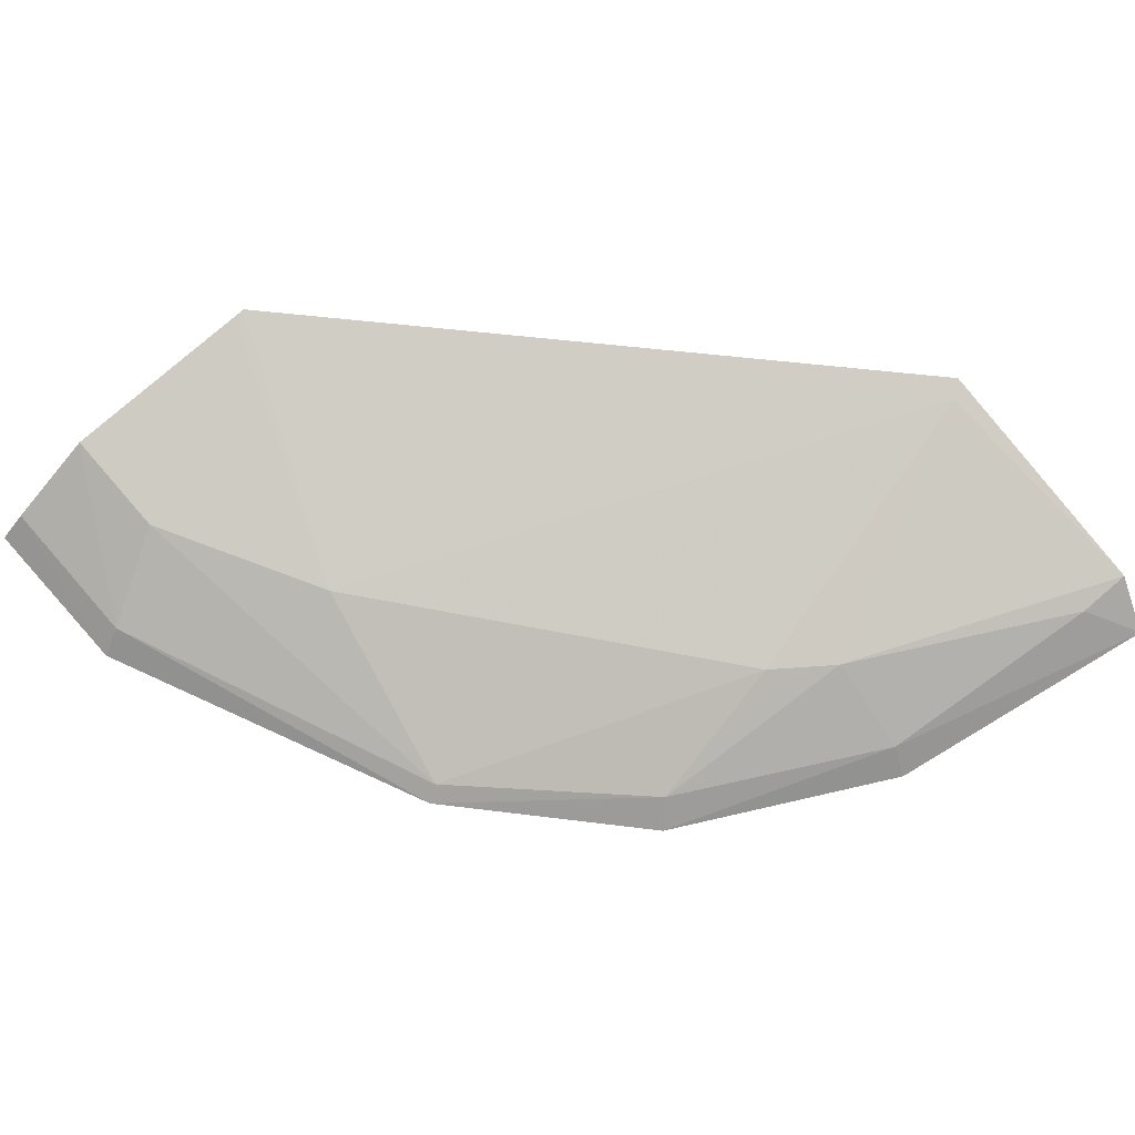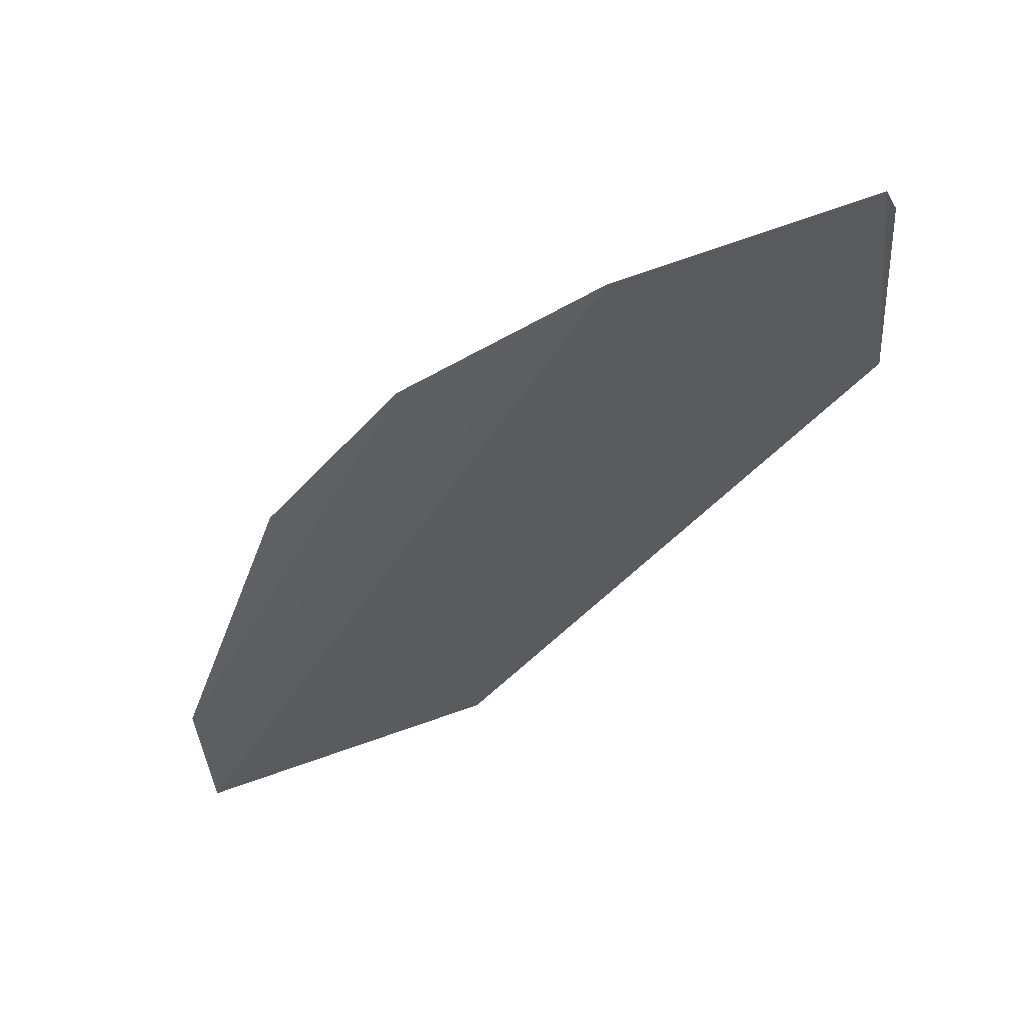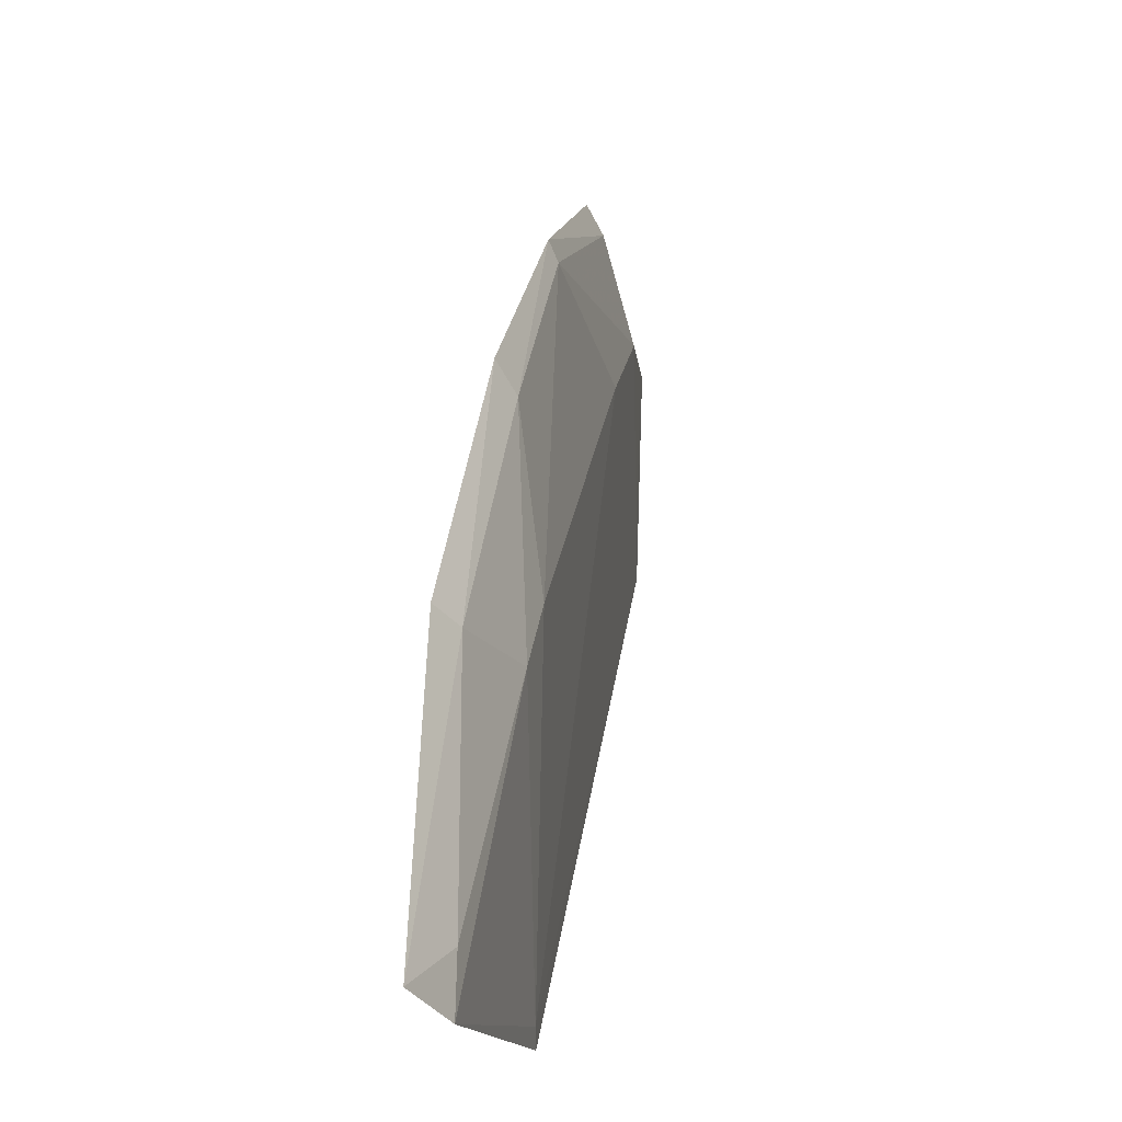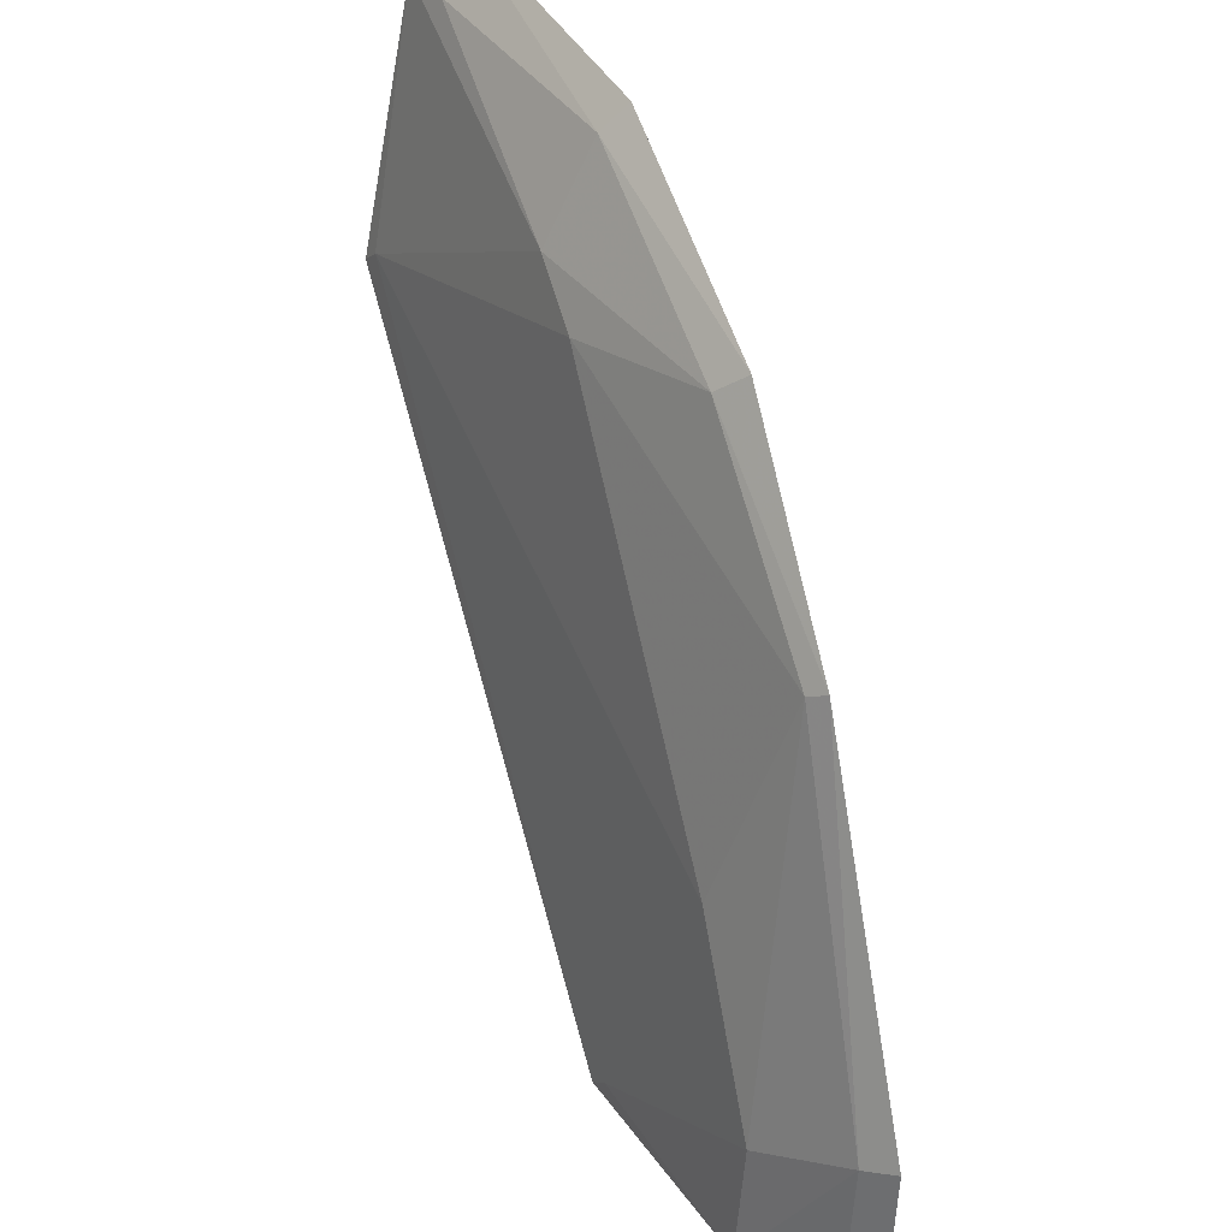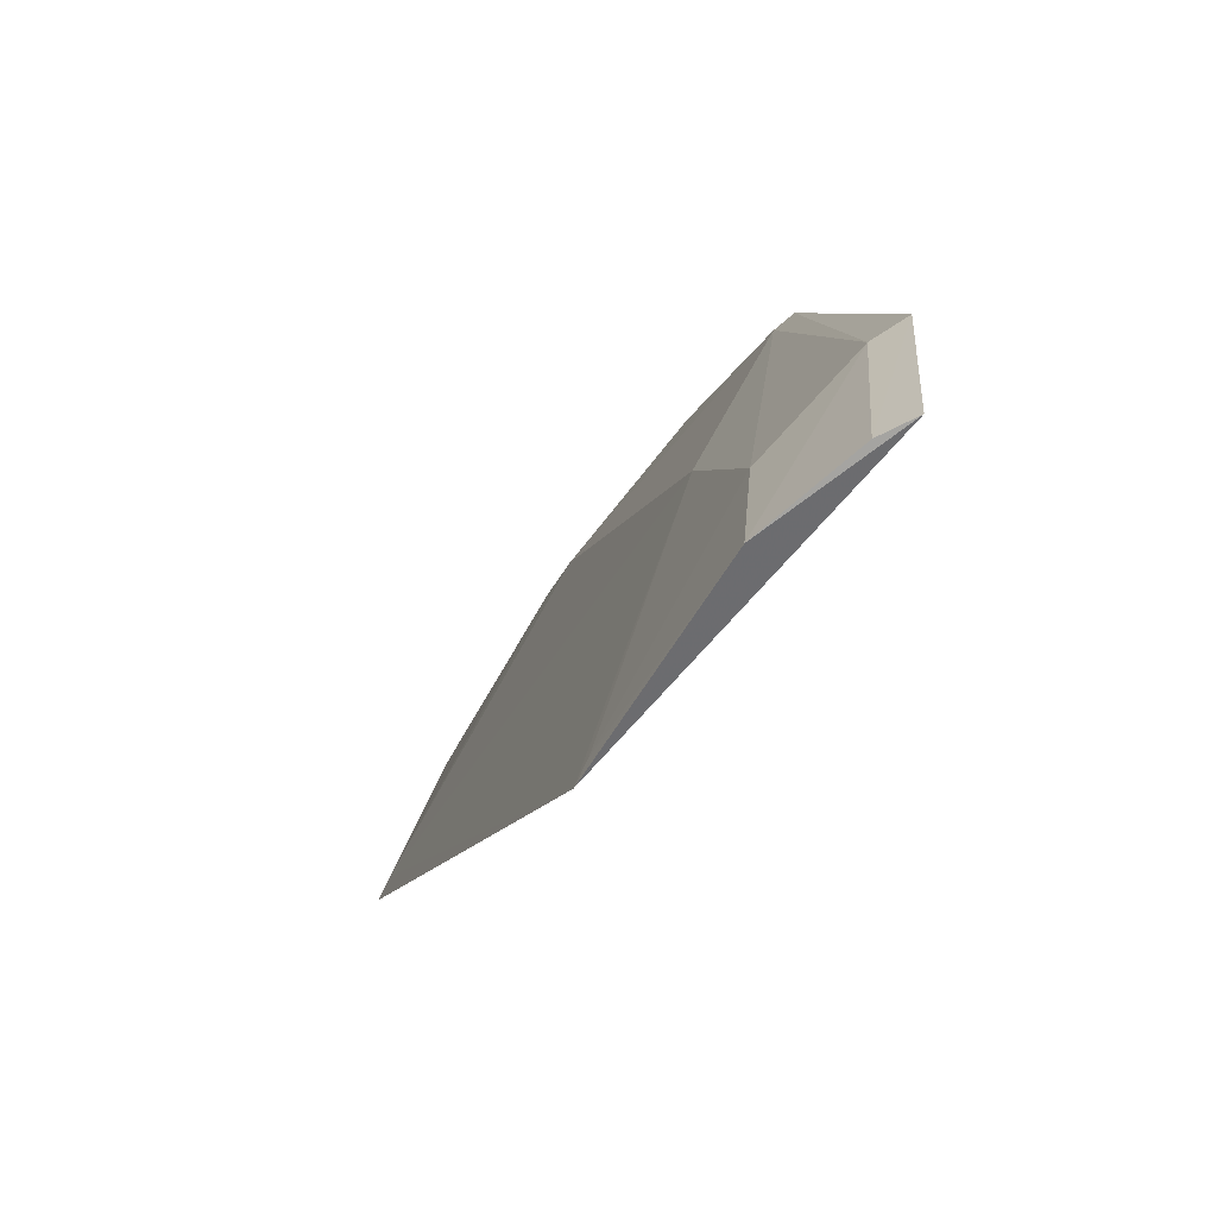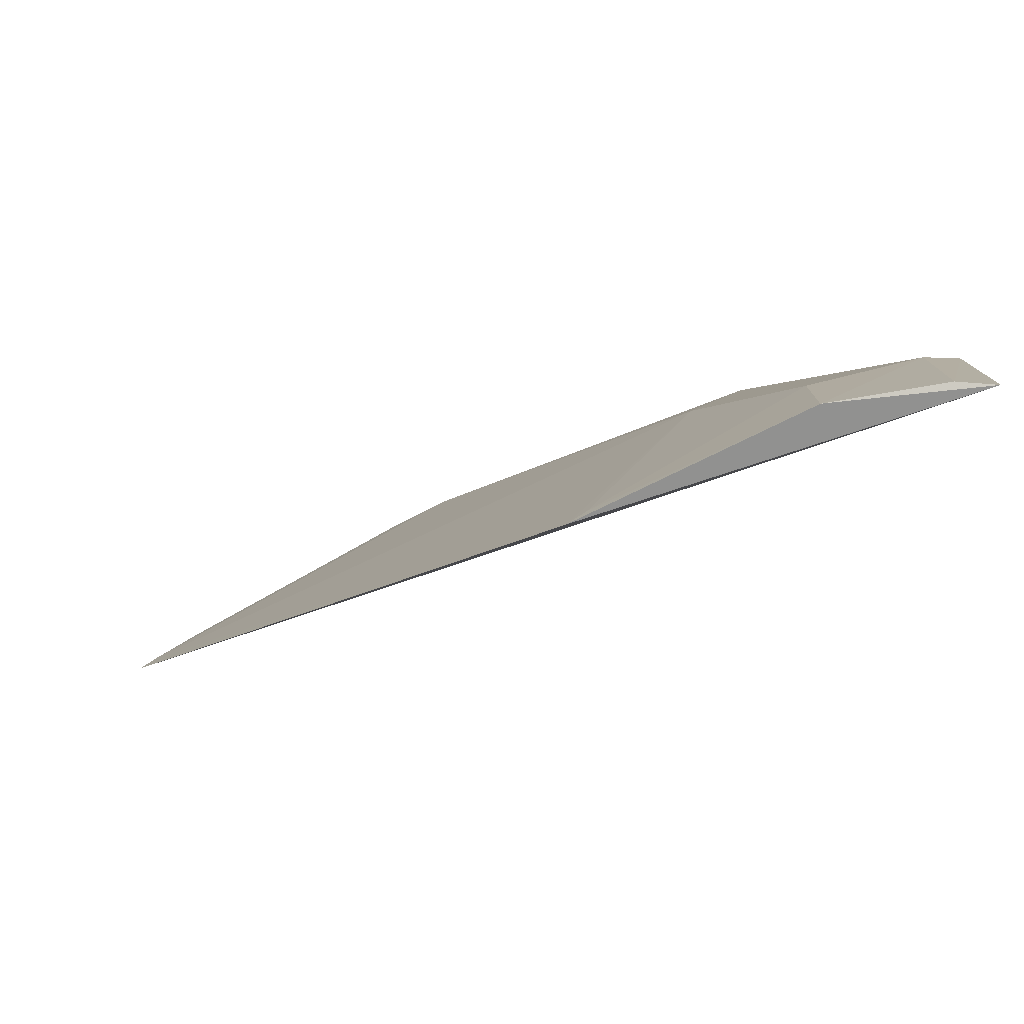
<metadata>
{"format":"obj","ext":"obj","renderer":"f3d","projection":"perspective","resolution":1024,"background":"white","views":[{"elev":72.3,"azim":141.2,"up":"+Z"},{"elev":-44.0,"azim":-172.9,"up":"+Z"},{"elev":76.2,"azim":-77.6,"up":"+Y"},{"elev":37.5,"azim":69.1,"up":"+Y"},{"elev":-58.8,"azim":70.7,"up":"+Y"},{"elev":-74.4,"azim":37.1,"up":"+Y"}]}
</metadata>
<code>
v -0.01458 -0.00761 0.0228
v 0.003513 -0.02933 0.0207
v -0.008534 -0.005786 0.02008
v -0.02612 -0.0003909 0.02195
v -0.008149 -0.02943 0.02466
v -0.01645 -0.001899 0.02031
v -0.0008212 -0.02555 0.02289
v -0.0263 -0.01114 0.02514
v 0.003189 -0.02345 0.02029
v -0.01672 -0.002814 0.02116
v -0.003187 -0.01208 0.0207
v -0.0006514 -0.02955 0.02327
v -0.004361 -0.01953 0.02287
v -0.02661 -0.002197 0.02325
v -0.009238 -0.006571 0.02089
v -0.002647 -0.01175 0.02027
v 0.002327 -0.0238 0.02108
v -0.00754 -0.02894 0.0245
v -0.02569 -0.01065 0.025
v -0.02474 -0.002159 0.0229
v -0.01673 -0.006108 0.02282
v 0.00257 -0.02931 0.02153
f 6 2 4
f 8 4 2
f 8 2 5
f 9 6 3
f 9 2 6
f 10 3 6
f 10 6 4
f 12 5 2
f 13 11 1
f 13 7 11
f 14 4 8
f 15 3 10
f 15 1 11
f 16 9 3
f 16 15 11
f 16 3 15
f 17 11 7
f 17 16 11
f 17 9 16
f 17 7 12
f 18 12 7
f 18 5 12
f 18 13 5
f 18 7 13
f 19 8 5
f 19 5 13
f 19 13 1
f 19 14 8
f 20 10 4
f 20 4 14
f 21 15 10
f 21 1 15
f 21 10 20
f 21 20 14
f 21 19 1
f 21 14 19
f 22 17 12
f 22 12 2
f 22 2 9
f 22 9 17

</code>
